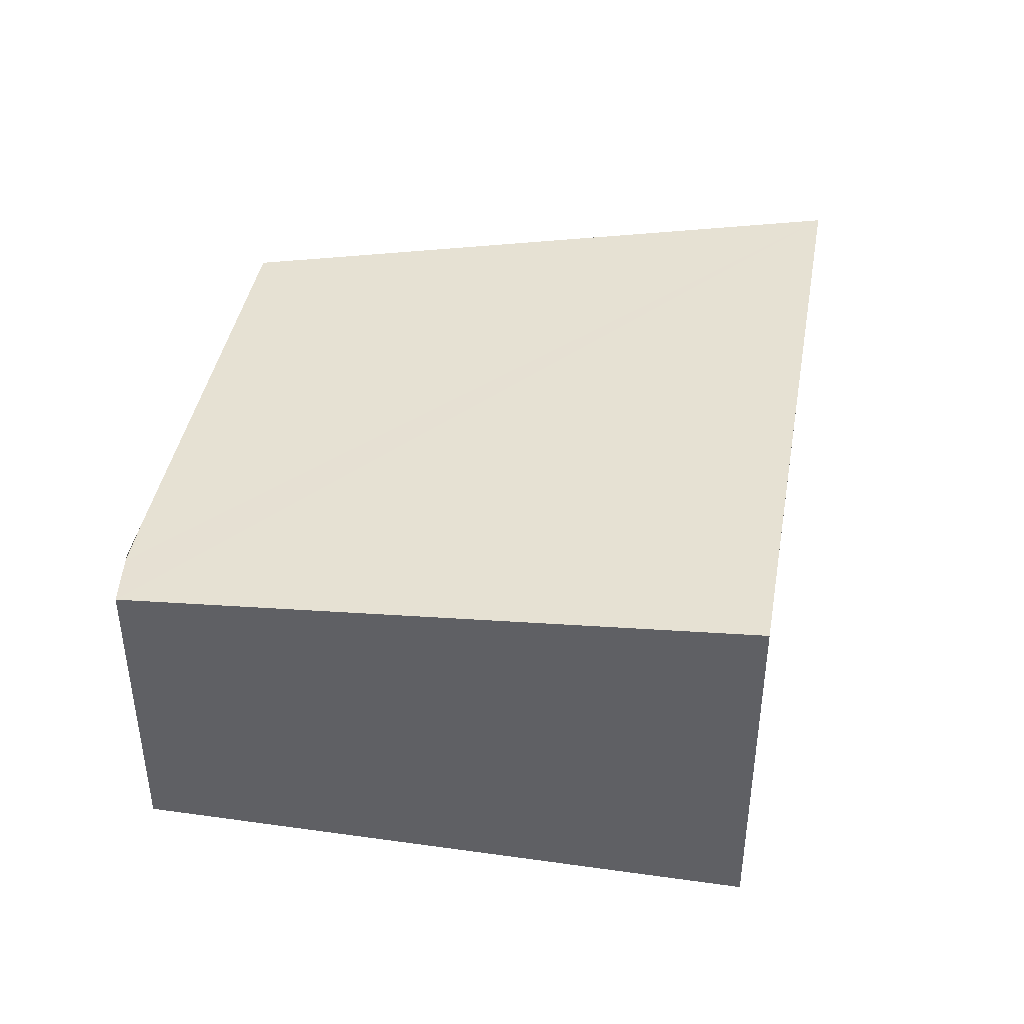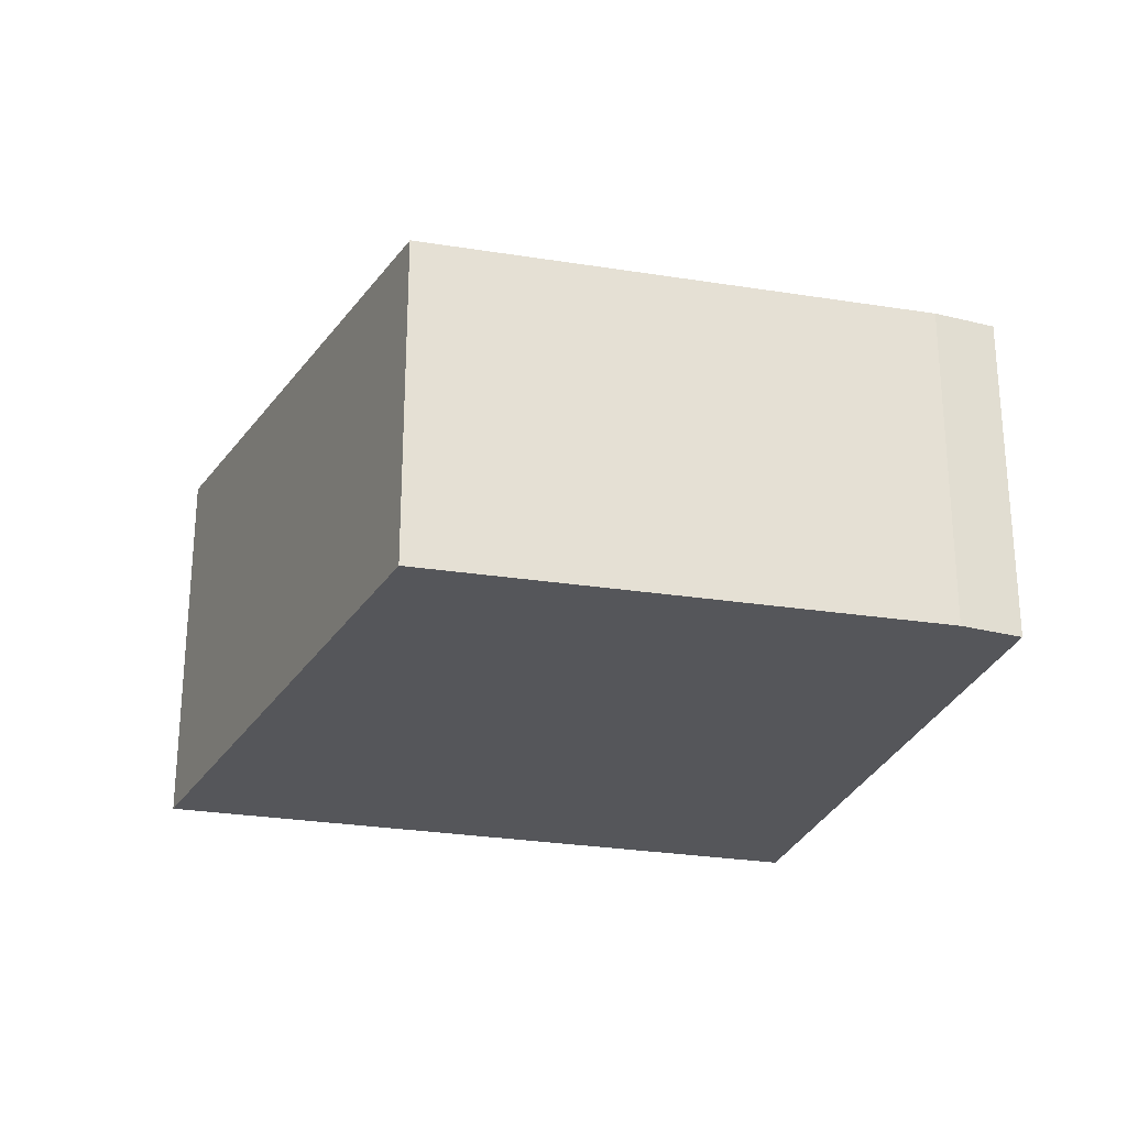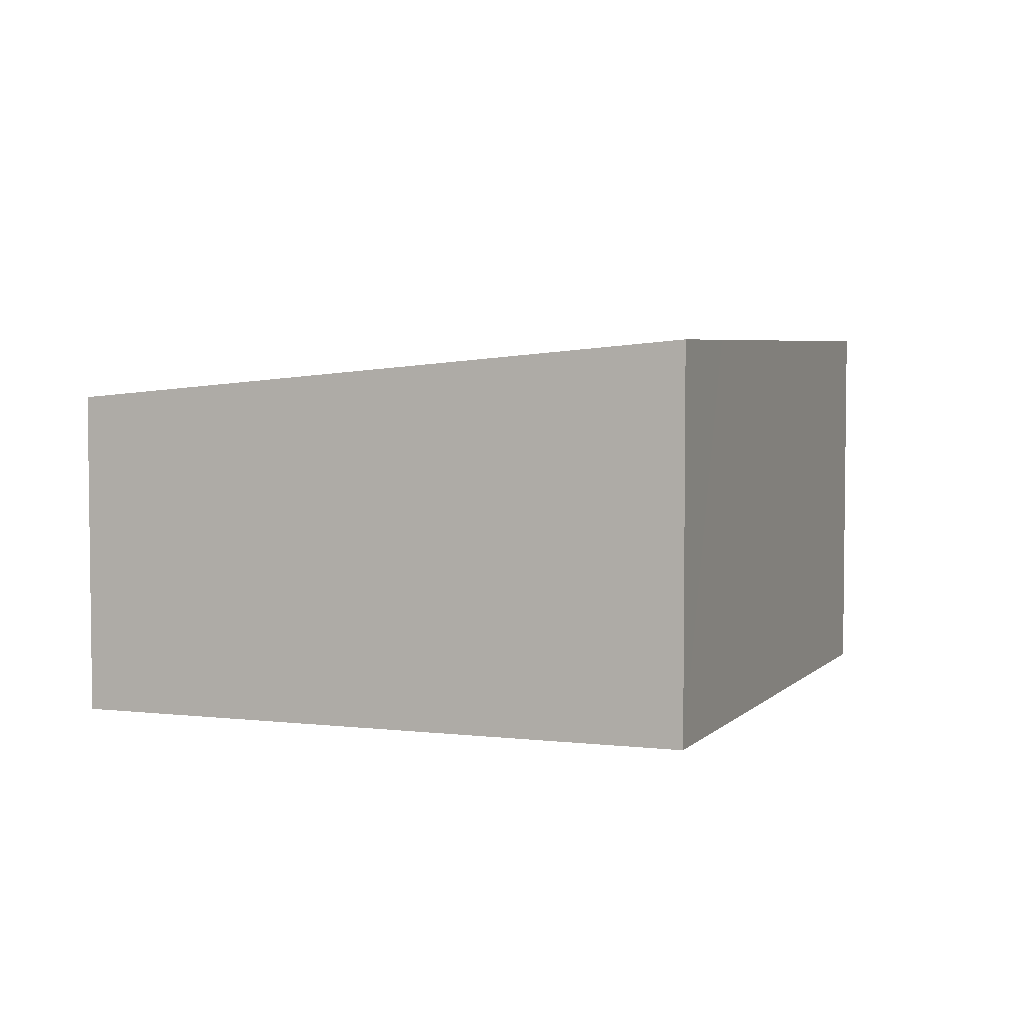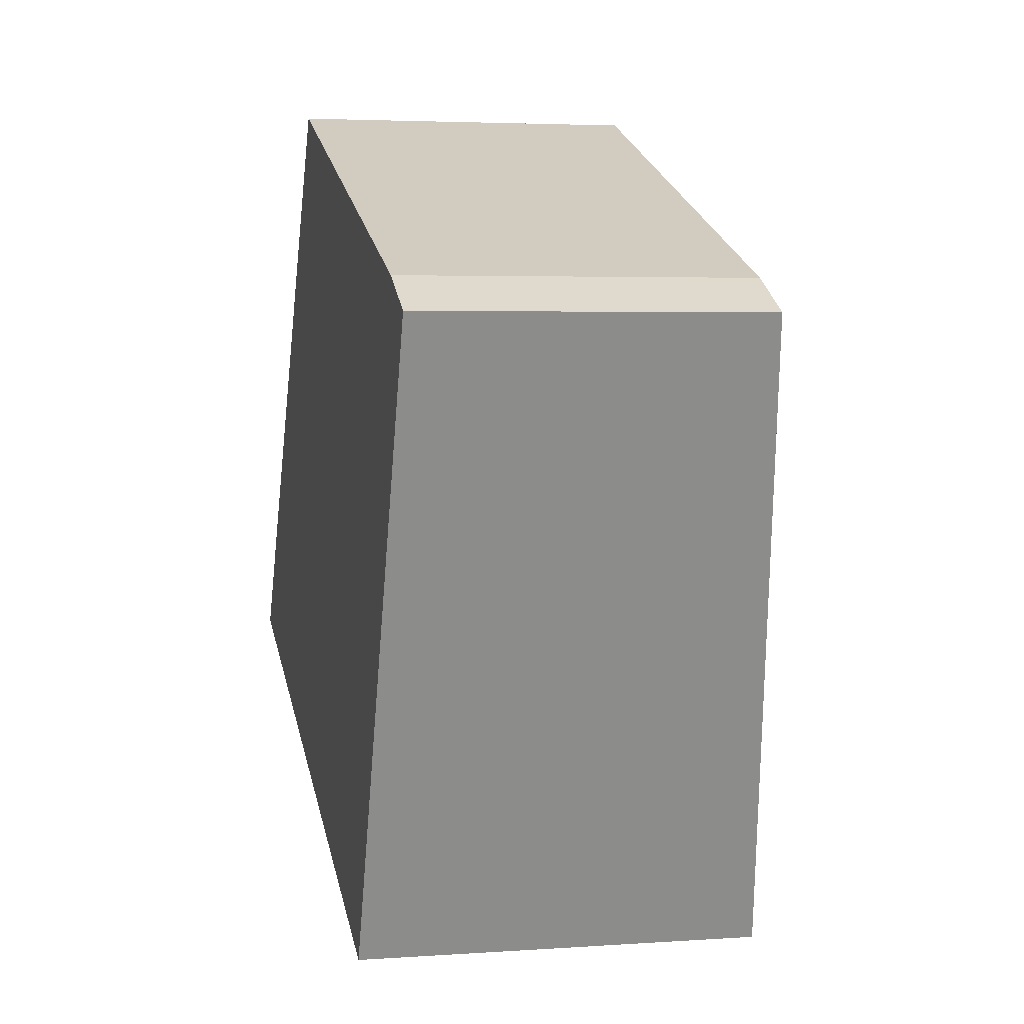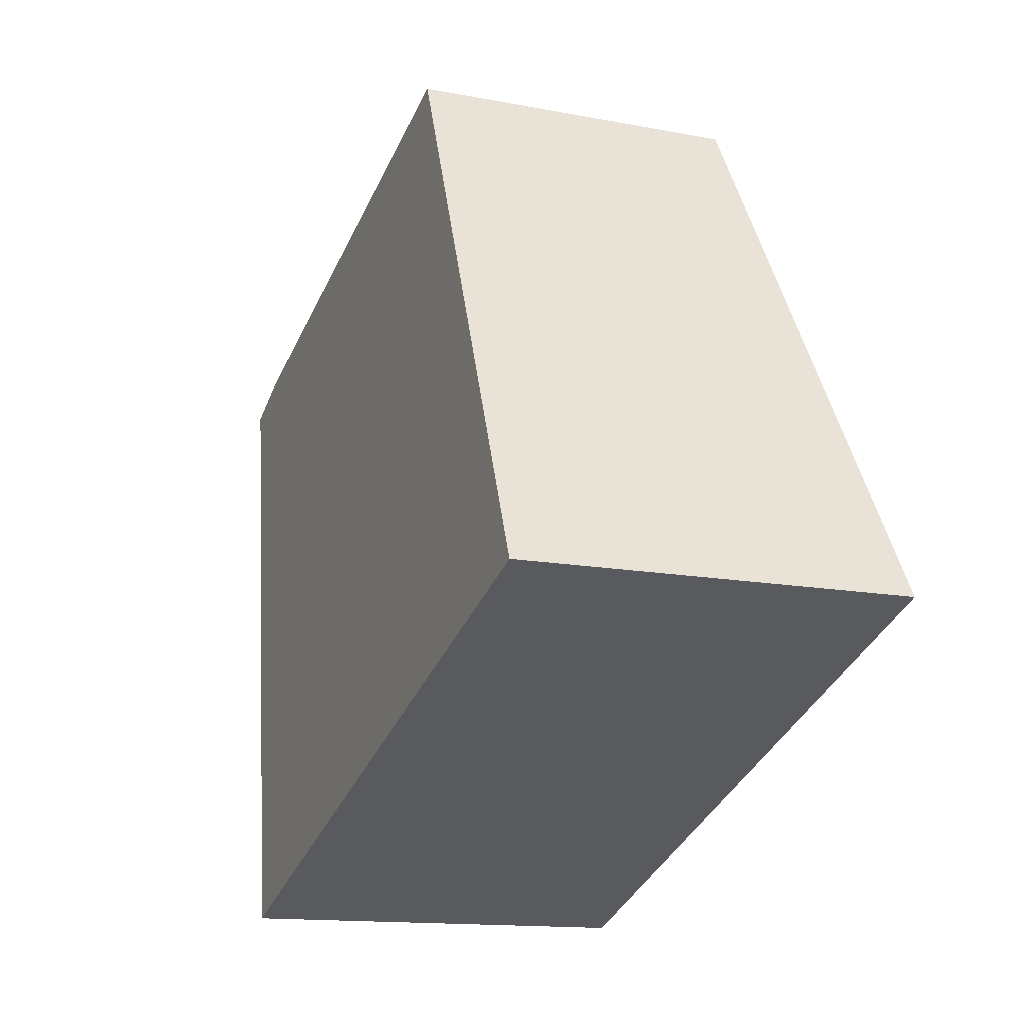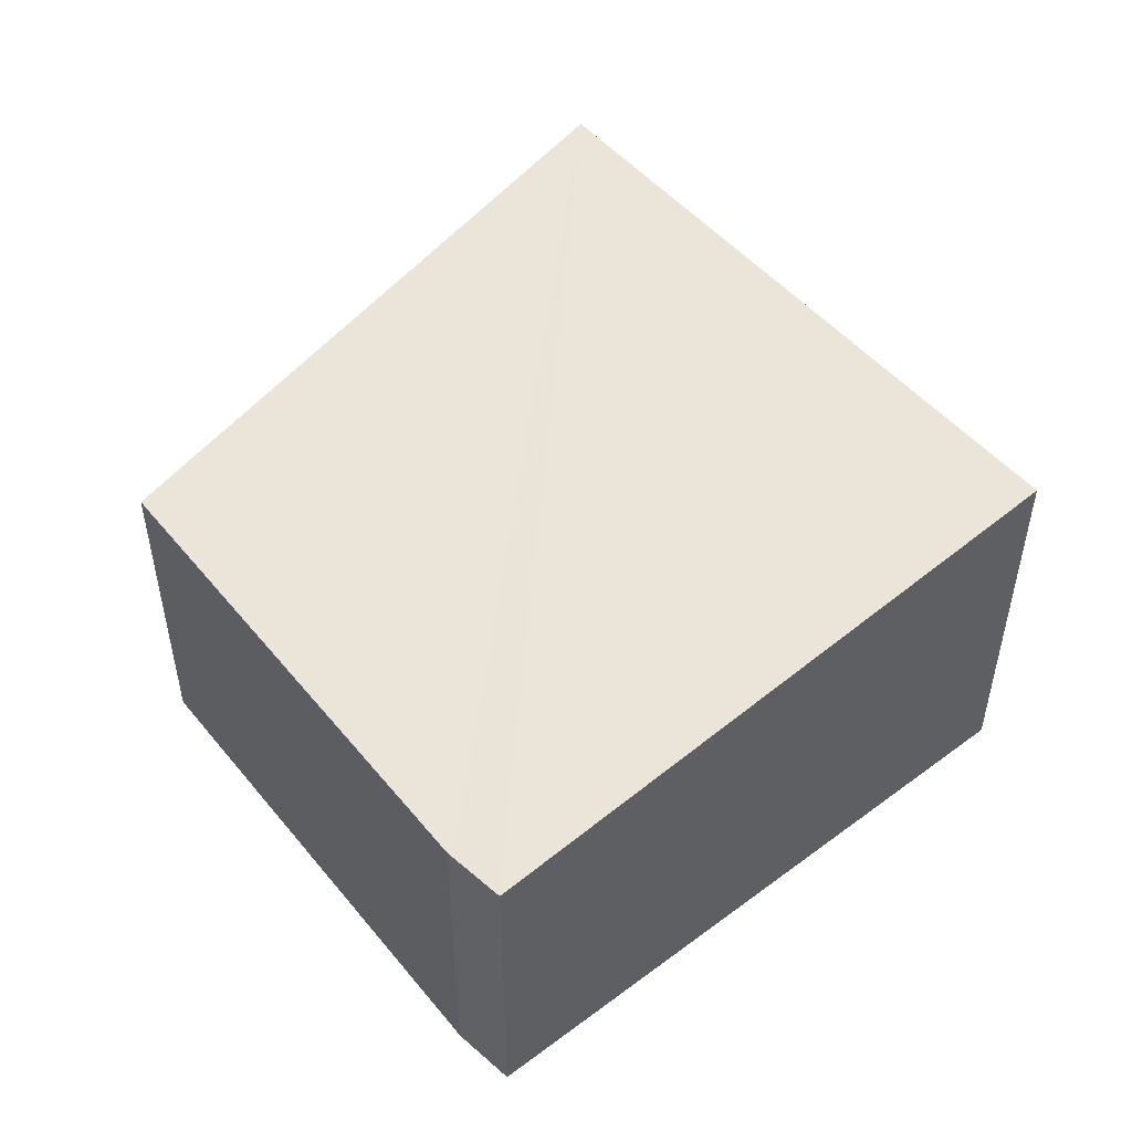
<metadata>
{"format":"obj","ext":"obj","renderer":"f3d","projection":"perspective","resolution":1024,"background":"white","views":[{"elev":43.0,"azim":121.2,"up":"+Y"},{"elev":-26.1,"azim":6.3,"up":"+Y"},{"elev":4.4,"azim":132.8,"up":"+Y"},{"elev":3.9,"azim":76.9,"up":"+Z"},{"elev":-13.6,"azim":-113.6,"up":"+Z"},{"elev":50.4,"azim":72.5,"up":"+Y"}]}
</metadata>
<code>
v  10.63 4.491 5.484
v  0 5.313 3.253e-16
v  4.7 4.503 7.67
v  11.34 4.491 5.209
v  12.02 4.501 4.834
v  10.74 4.817 1.624
v  7.139 5.313 -2.791
v  7.86 5.313 -3.075
v  8.73 5.313 -3.418
v  8.73 2.093e-16 -3.418
v  0 0 0
v  7.86 1.883e-16 -3.075
v  7.139 1.709e-16 -2.791
v  4.7 -4.697e-16 7.67
v  10.63 -3.358e-16 5.484
v  11.25 4.49 5.258
v  11.25 -3.22e-16 5.258
v  12.02 -2.96e-16 4.834
v  11.34 -3.19e-16 5.209
v  10.74 -9.944e-17 1.624
g defaultobject
f 1 2 3
f 2 1 4
f 2 4 5
f 2 5 6
f 2 6 7
f 7 6 8
f 8 6 9
f 10 8 9
f 8 10 7
f 7 10 2
f 2 10 11
f 11 10 12
f 11 12 13
f 11 3 2
f 3 11 14
f 14 1 3
f 1 14 15
f 1 15 16
f 16 15 17
f 17 4 16
f 4 17 5
f 5 17 18
f 18 17 19
f 6 10 9
f 10 6 5
f 10 5 20
f 20 5 18
f 15 19 17
f 19 15 18
f 18 15 14
f 18 14 20
f 20 14 11
f 20 11 13
f 20 13 12
f 20 12 10

</code>
